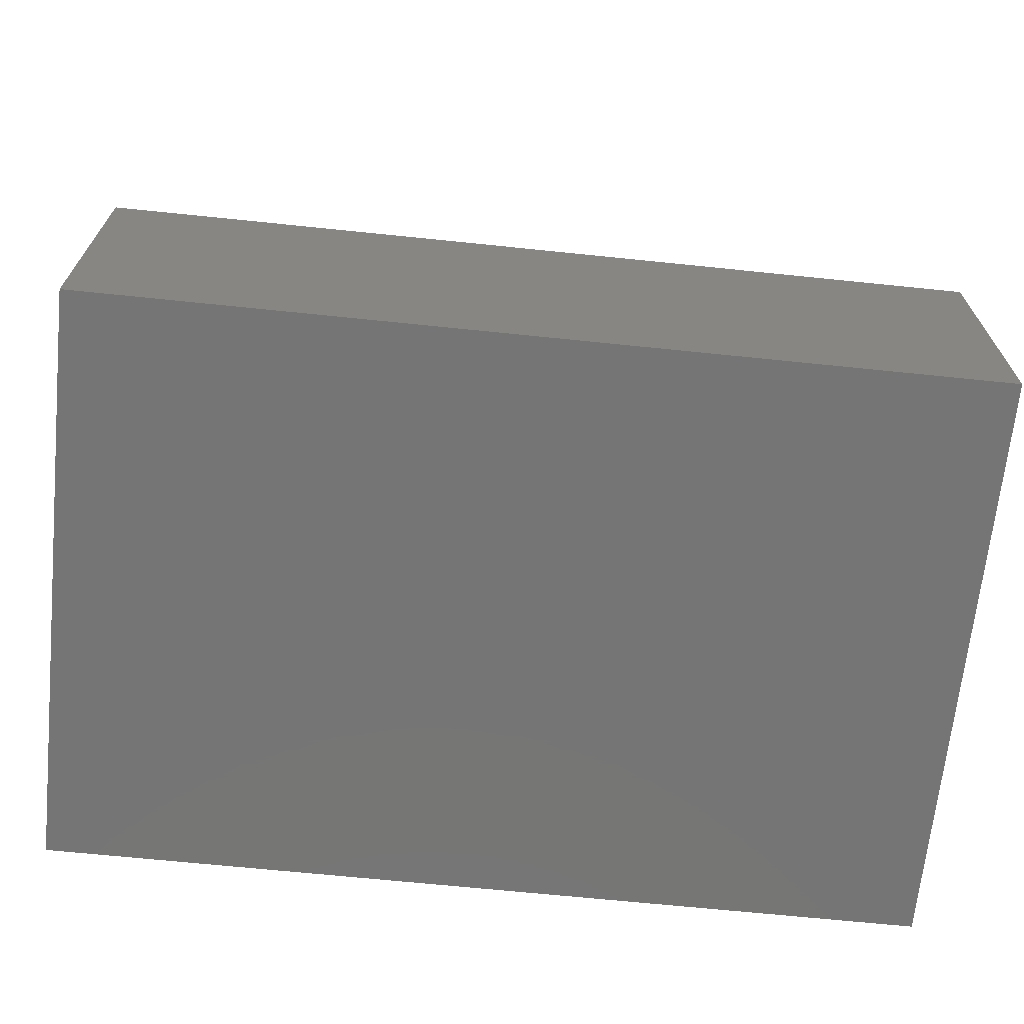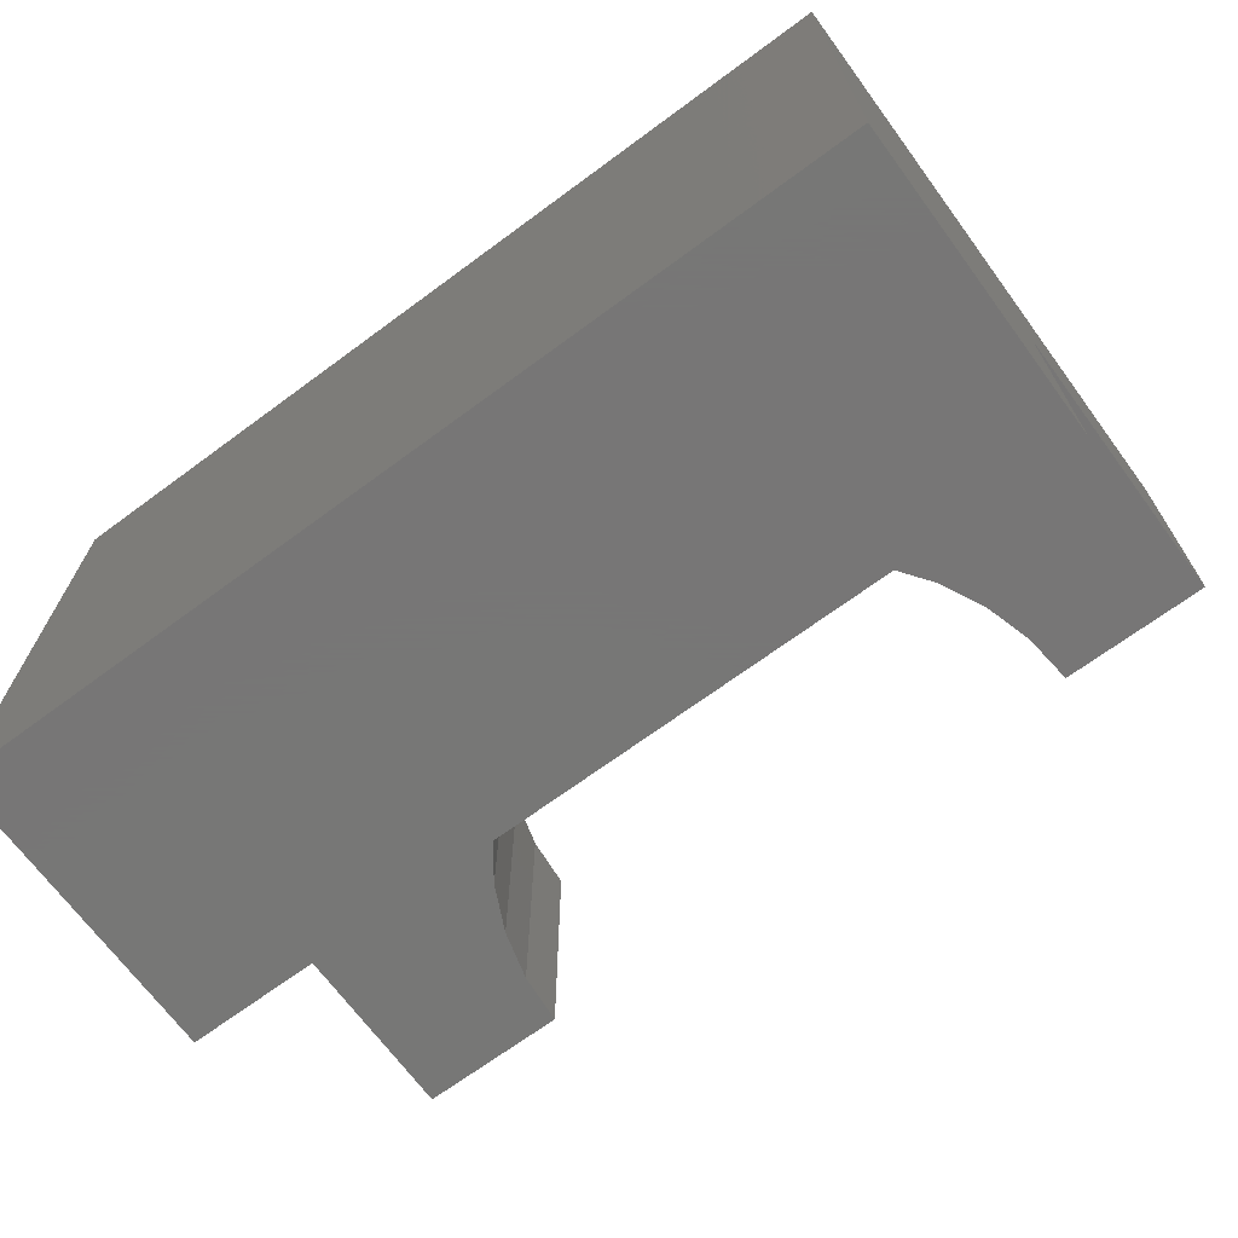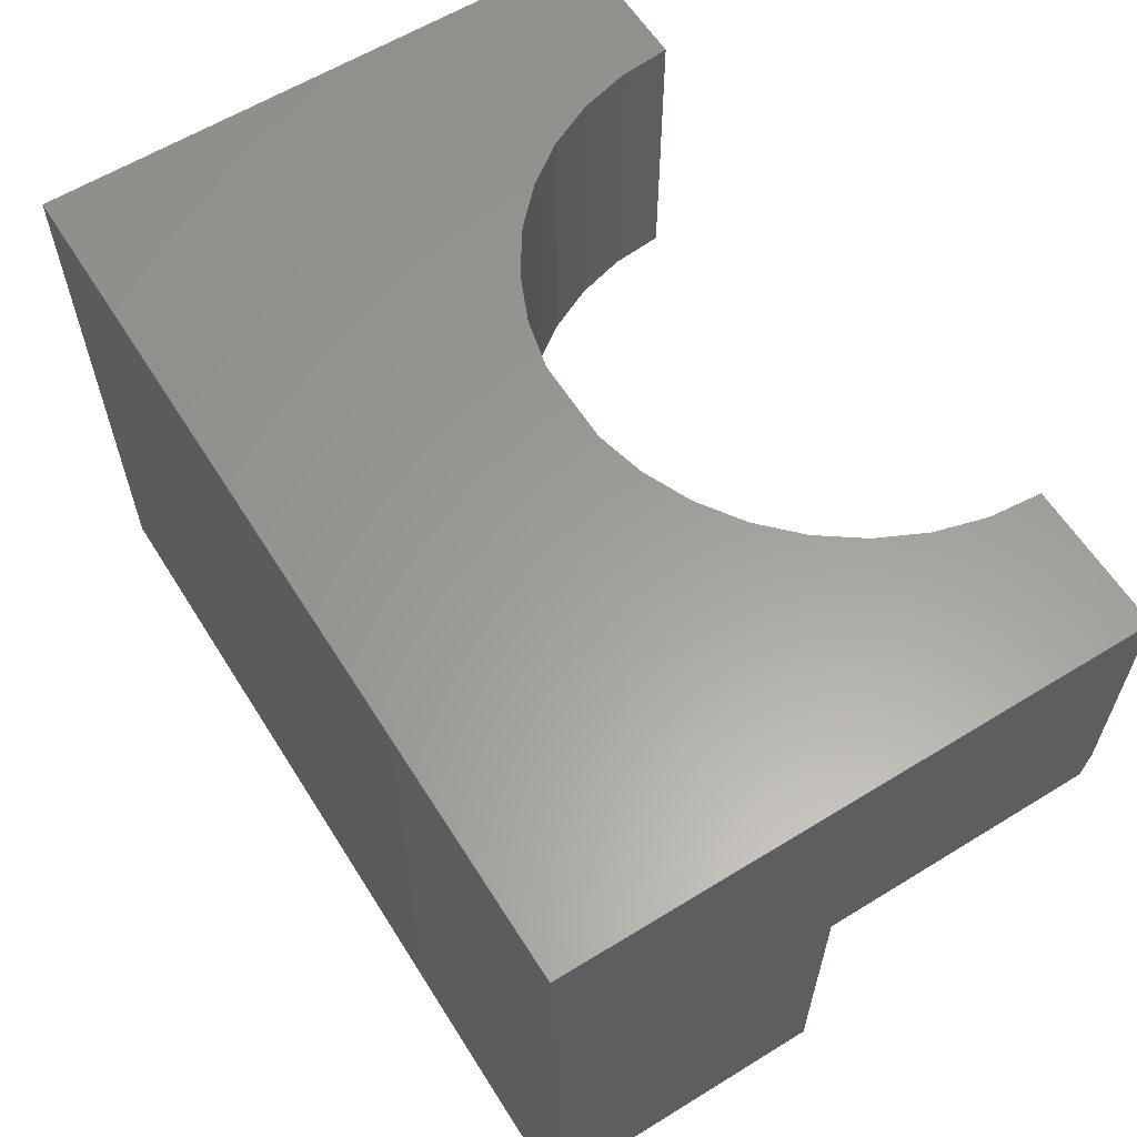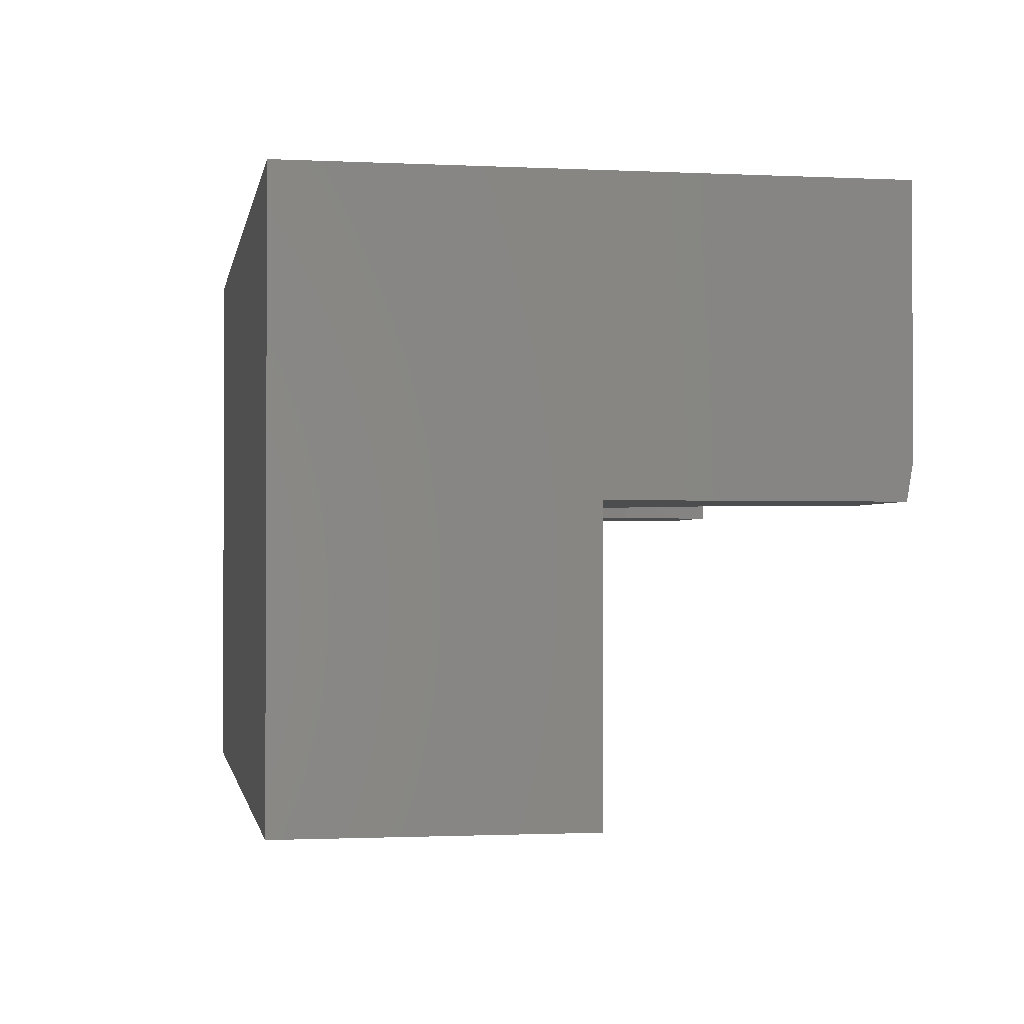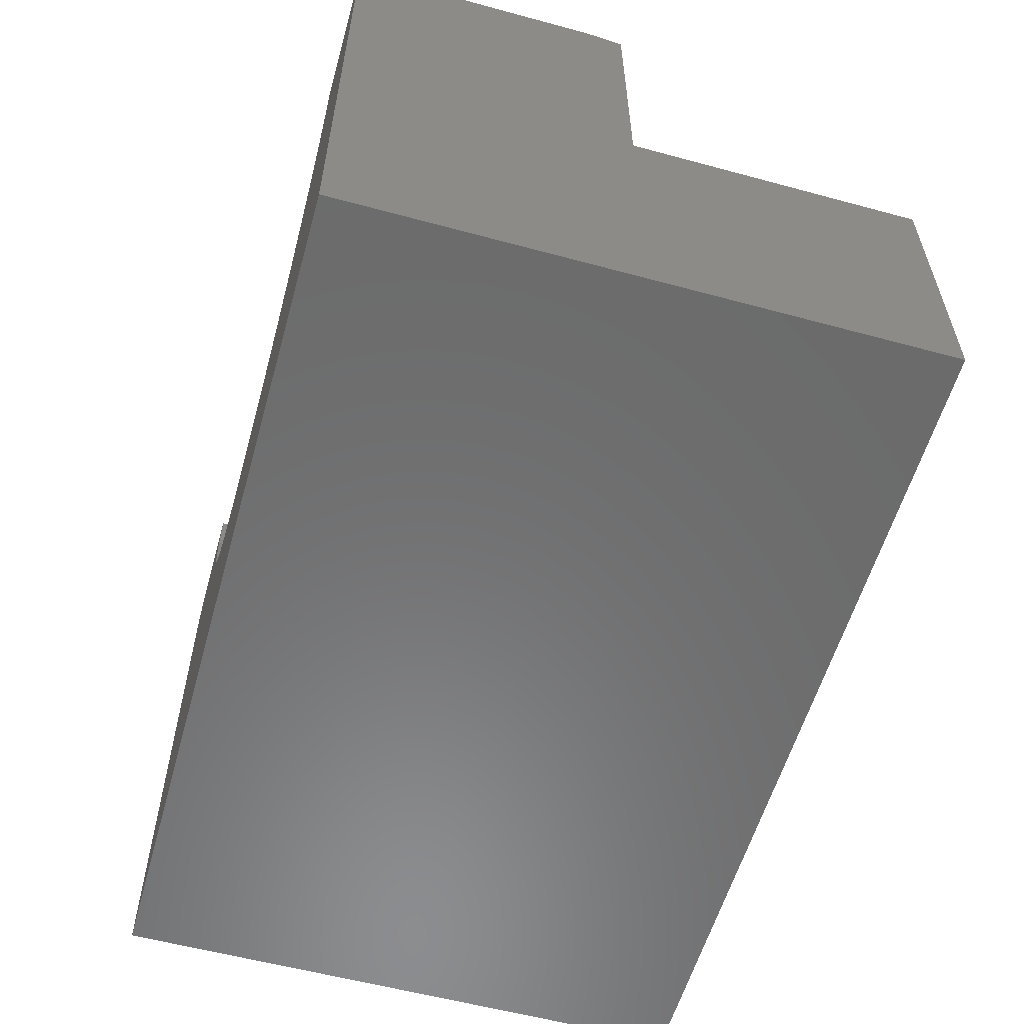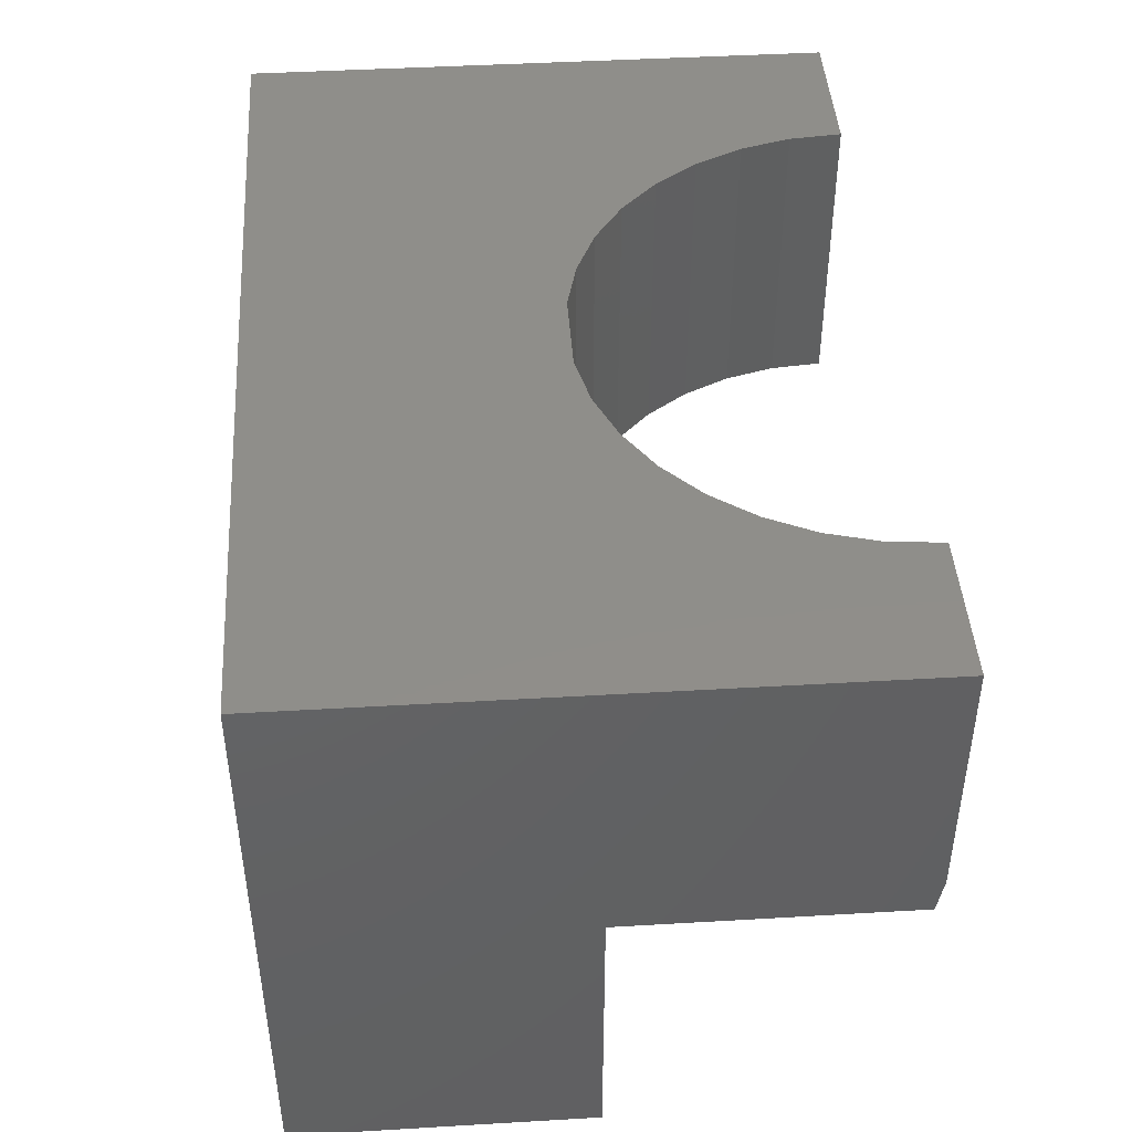
<metadata>
{"format":"stl","ext":"stl","renderer":"f3d","projection":"perspective","resolution":1024,"background":"white","views":[{"elev":-67.7,"azim":-5.9,"up":"+Z"},{"elev":-69.2,"azim":-143.6,"up":"+Y"},{"elev":60.6,"azim":-122.1,"up":"+Y"},{"elev":-1.4,"azim":-100.0,"up":"+Y"},{"elev":-57.7,"azim":-105.7,"up":"+Z"},{"elev":44.5,"azim":-93.9,"up":"+Y"}]}
</metadata>
<code>
# stl→obj: 52 verts, 100 faces
v -0.5625 -0.75 -0.375
v -0.5625 0 -0.375
v 0.5625 -0.75 -0.375
v 0.5625 1.249e-16 -0.375
v 0.5625 1.664e-16 0.373
v 0.5625 -0.375 0.373
v 0.5625 -0.375 0.003947
v 0.5625 -0.75 0.003947
v 0.05412 0 0.003947
v 0.1187 0 0.01938
v 0.1795 0 0.04601
v 0.2346 0 0.08298
v 0.2823 0 0.1291
v 0.321 0 0.183
v 0.3496 0 0.2429
v 0.3671 0 0.3069
v 0.373 1.454e-16 0.373
v -0.5625 4.152e-17 0.373
v -0.373 1.41e-17 0.373
v -0.3671 1.475e-17 0.3069
v -0.3496 1.67e-17 0.2429
v -0.321 1.987e-17 0.183
v -0.2823 2.417e-17 0.1291
v -0.2346 2.947e-17 0.08298
v -0.1795 3.559e-17 0.04601
v -0.1187 4.234e-17 0.01938
v -0.05412 4.95e-17 0.003947
v 0.005921 8.414e-17 0.003947
v 0.373 -0.375 0.373
v 0.321 -0.375 0.183
v 0.3496 -0.375 0.2429
v 0.3671 -0.375 0.3069
v 0.2823 -0.375 0.1291
v 0.2346 -0.375 0.08298
v 0.1795 -0.375 0.04601
v 0.1187 -0.375 0.01938
v 0.05412 -0.375 0.003947
v 0.005921 -0.75 0.003947
v -0.5625 -0.375 0.003947
v -0.05412 -0.375 0.003947
v -0.1177 -0.375 0.01907
v -0.1777 -0.375 0.04507
v -0.2323 -0.375 0.08115
v -0.2797 -0.375 0.1262
v -0.3185 -0.375 0.1788
v -0.3475 -0.375 0.2374
v -0.3658 -0.375 0.3002
v -0.3729 -0.375 0.3652
v -0.5625 -0.375 0.3652
v -0.373 -0.3281 0.373
v -0.5625 -0.3281 0.373
v -0.5625 -0.75 0.003947
f 1 2 3
f 3 2 4
f 4 5 6
f 4 6 7
f 4 7 8
f 4 8 3
f 4 2 9
f 4 9 10
f 4 10 11
f 4 11 12
f 4 12 13
f 4 13 14
f 4 14 15
f 4 15 16
f 4 16 17
f 4 17 5
f 2 18 19
f 2 19 20
f 2 20 21
f 2 21 22
f 2 22 23
f 2 23 24
f 2 24 25
f 2 25 26
f 2 26 27
f 2 27 28
f 2 28 9
f 5 17 6
f 6 17 29
f 13 30 14
f 14 30 31
f 14 31 15
f 15 31 32
f 15 32 16
f 16 32 29
f 16 29 17
f 30 13 33
f 33 13 12
f 33 12 34
f 34 12 11
f 34 11 35
f 35 11 10
f 35 10 36
f 36 10 9
f 36 9 37
f 7 6 29
f 7 29 32
f 7 32 31
f 7 31 30
f 7 30 33
f 7 33 34
f 7 34 35
f 7 35 36
f 7 36 37
f 8 7 38
f 38 7 37
f 38 37 28
f 28 37 9
f 39 40 41
f 39 41 42
f 39 42 43
f 39 43 44
f 39 44 45
f 39 45 46
f 39 46 47
f 39 47 48
f 39 48 49
f 19 18 50
f 50 18 51
f 50 48 19
f 19 48 47
f 19 47 20
f 20 47 46
f 20 46 21
f 21 46 45
f 21 45 22
f 22 45 44
f 22 44 23
f 23 44 43
f 23 43 24
f 24 43 42
f 24 42 25
f 25 42 41
f 25 41 26
f 26 41 40
f 26 40 27
f 51 18 2
f 1 52 2
f 2 52 39
f 2 39 51
f 51 39 49
f 49 48 51
f 51 48 50
f 39 52 40
f 40 52 38
f 40 38 27
f 27 38 28
f 3 8 1
f 1 8 38
f 1 38 52

</code>
